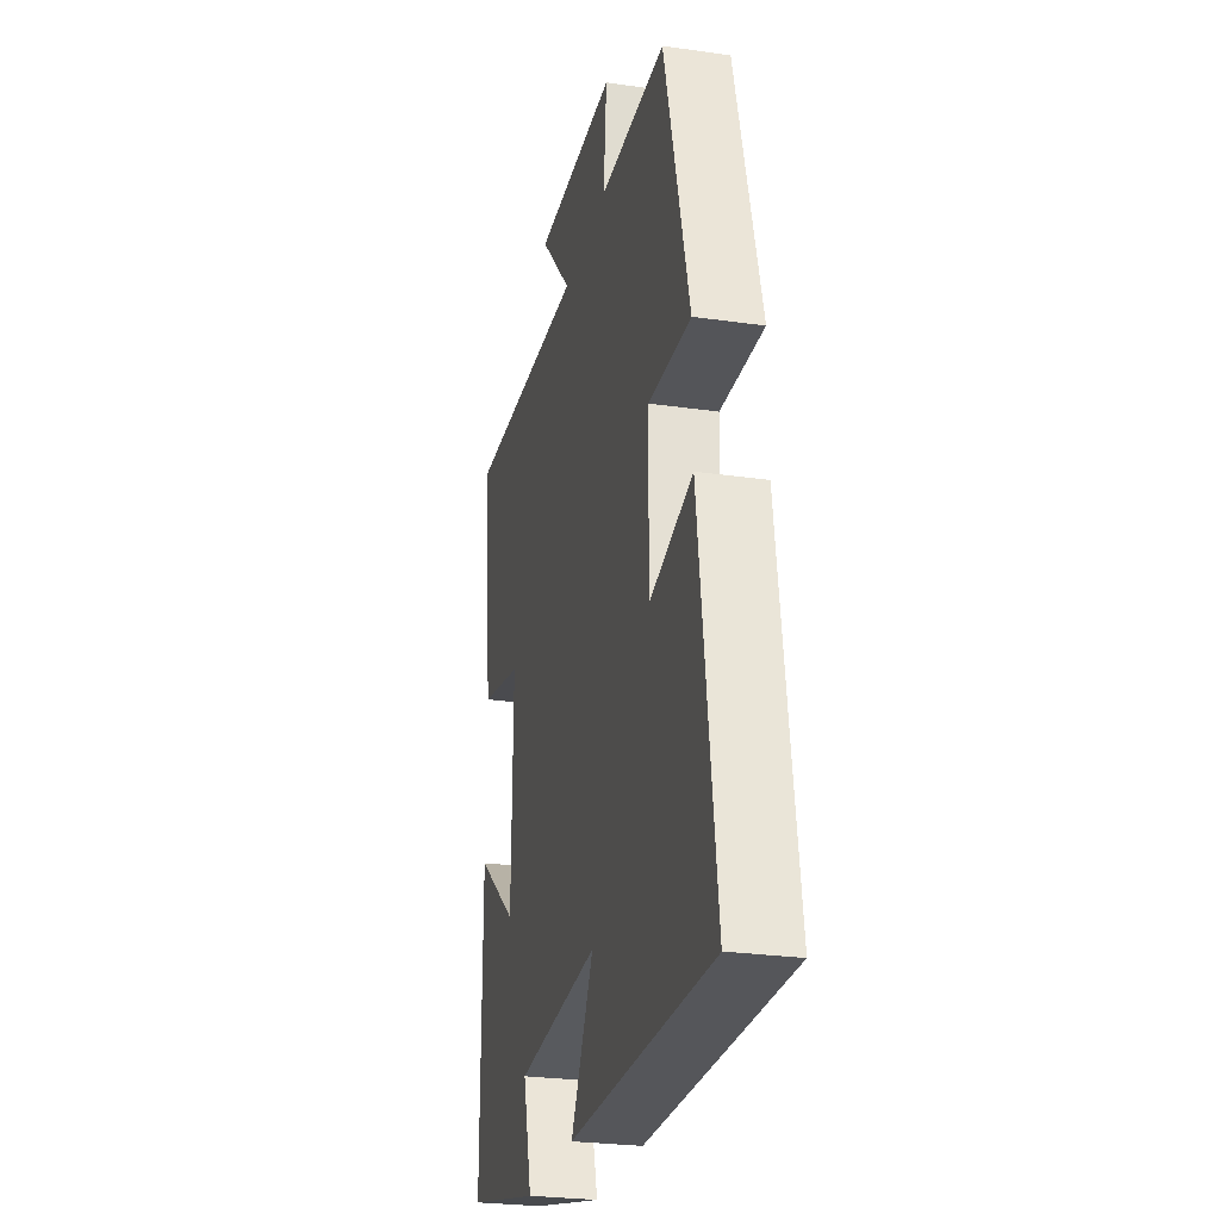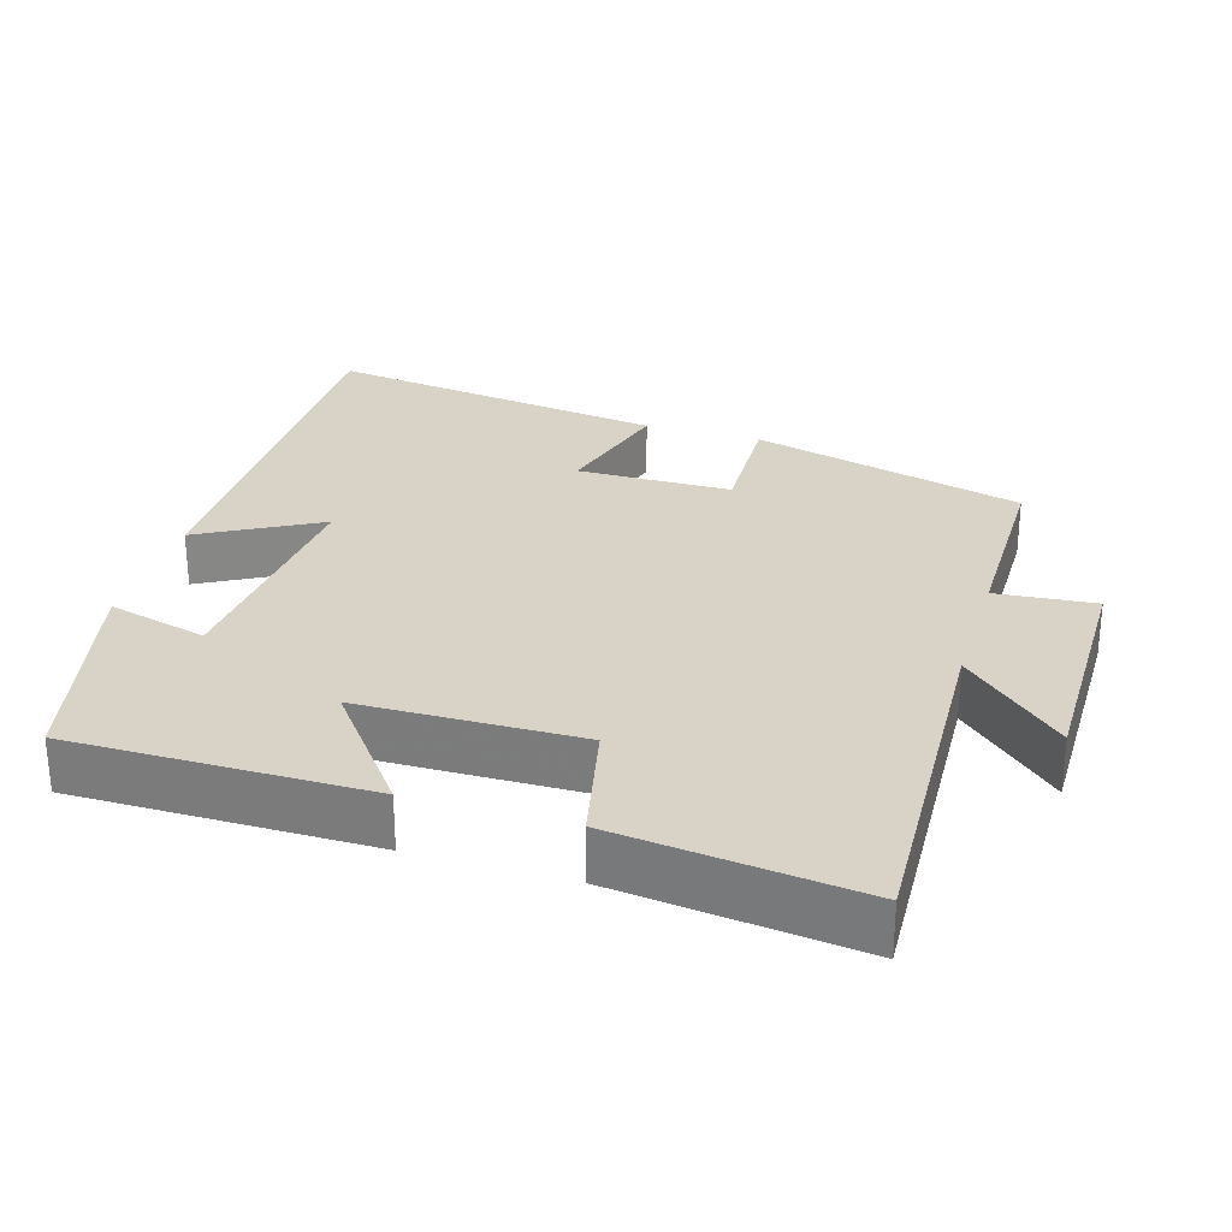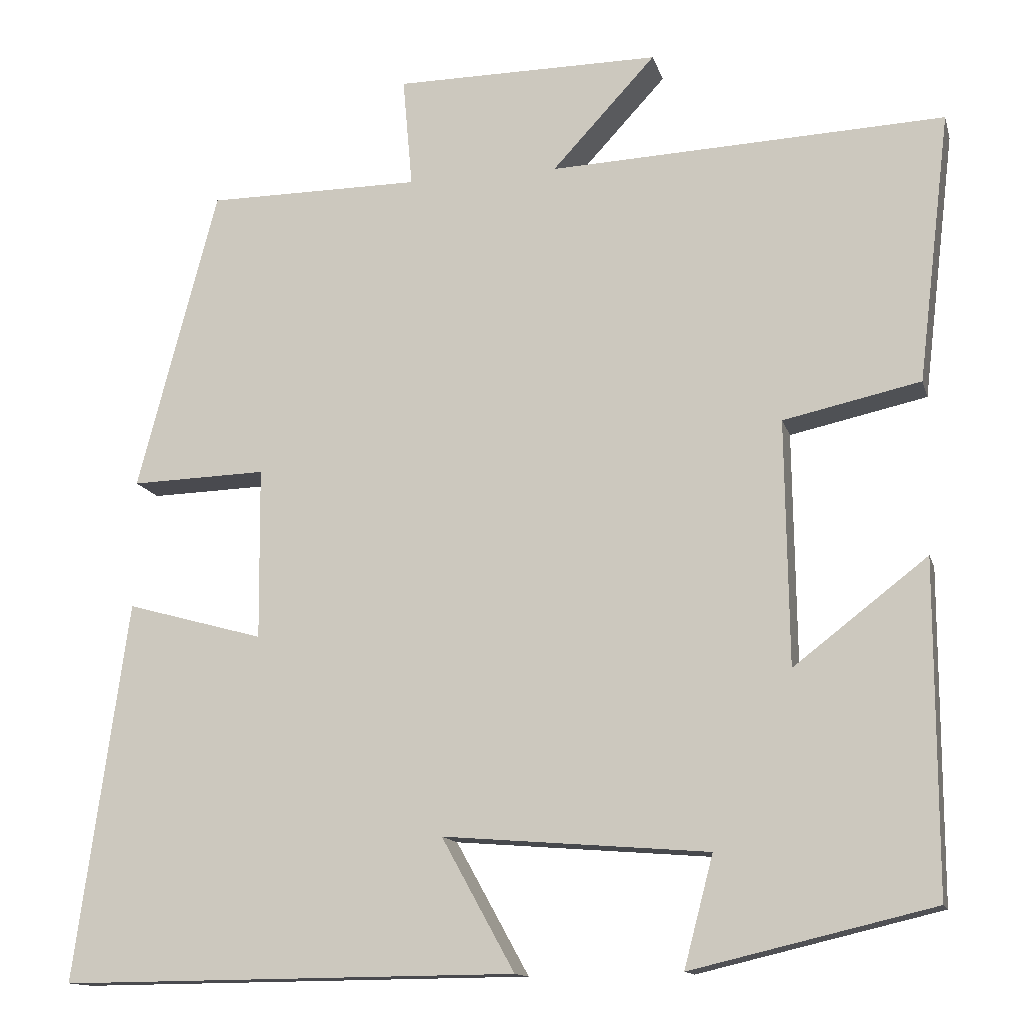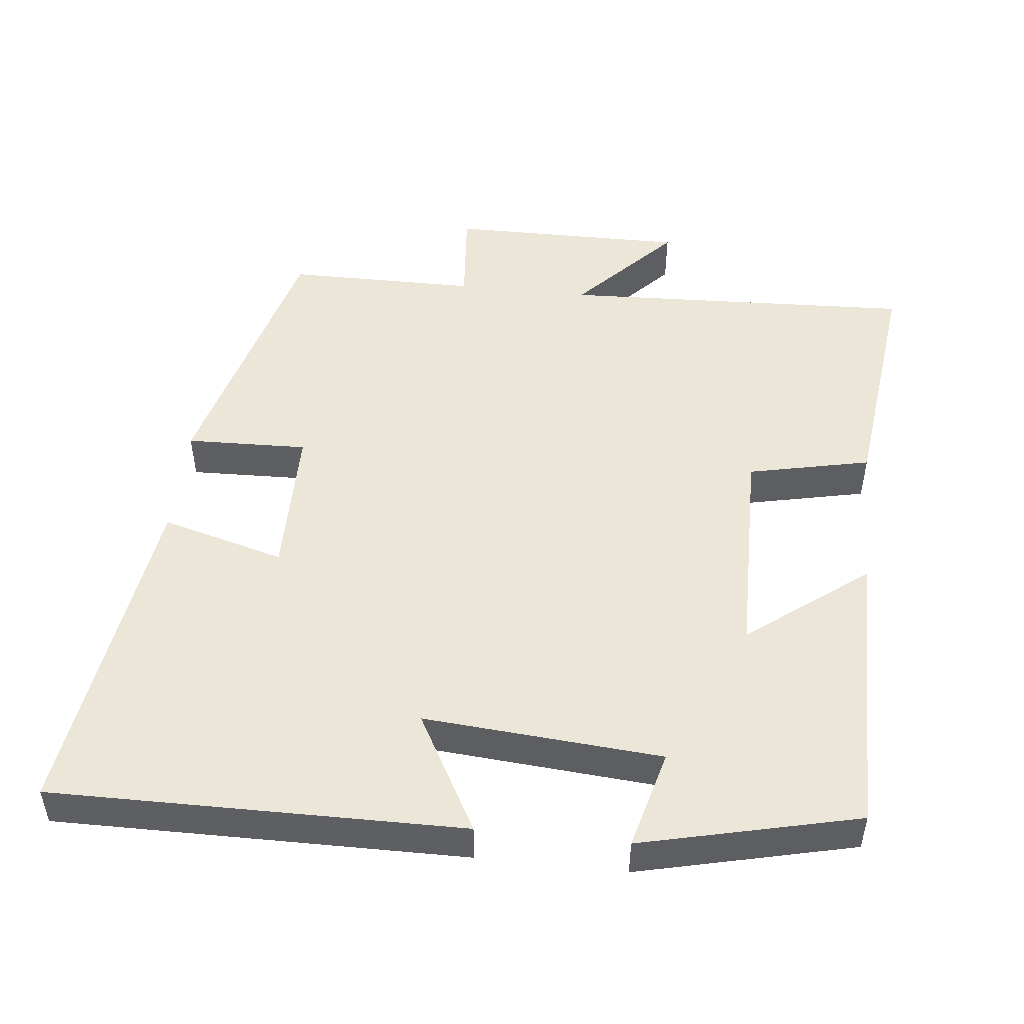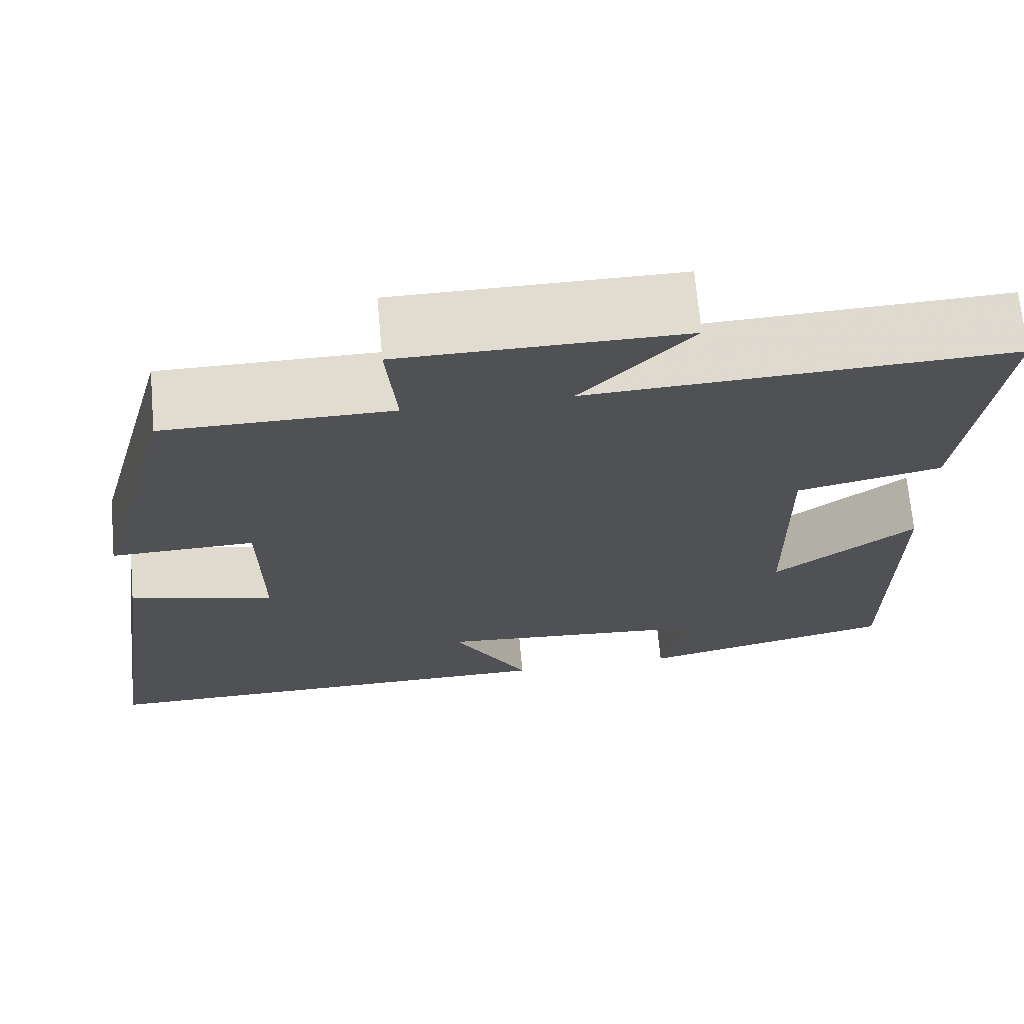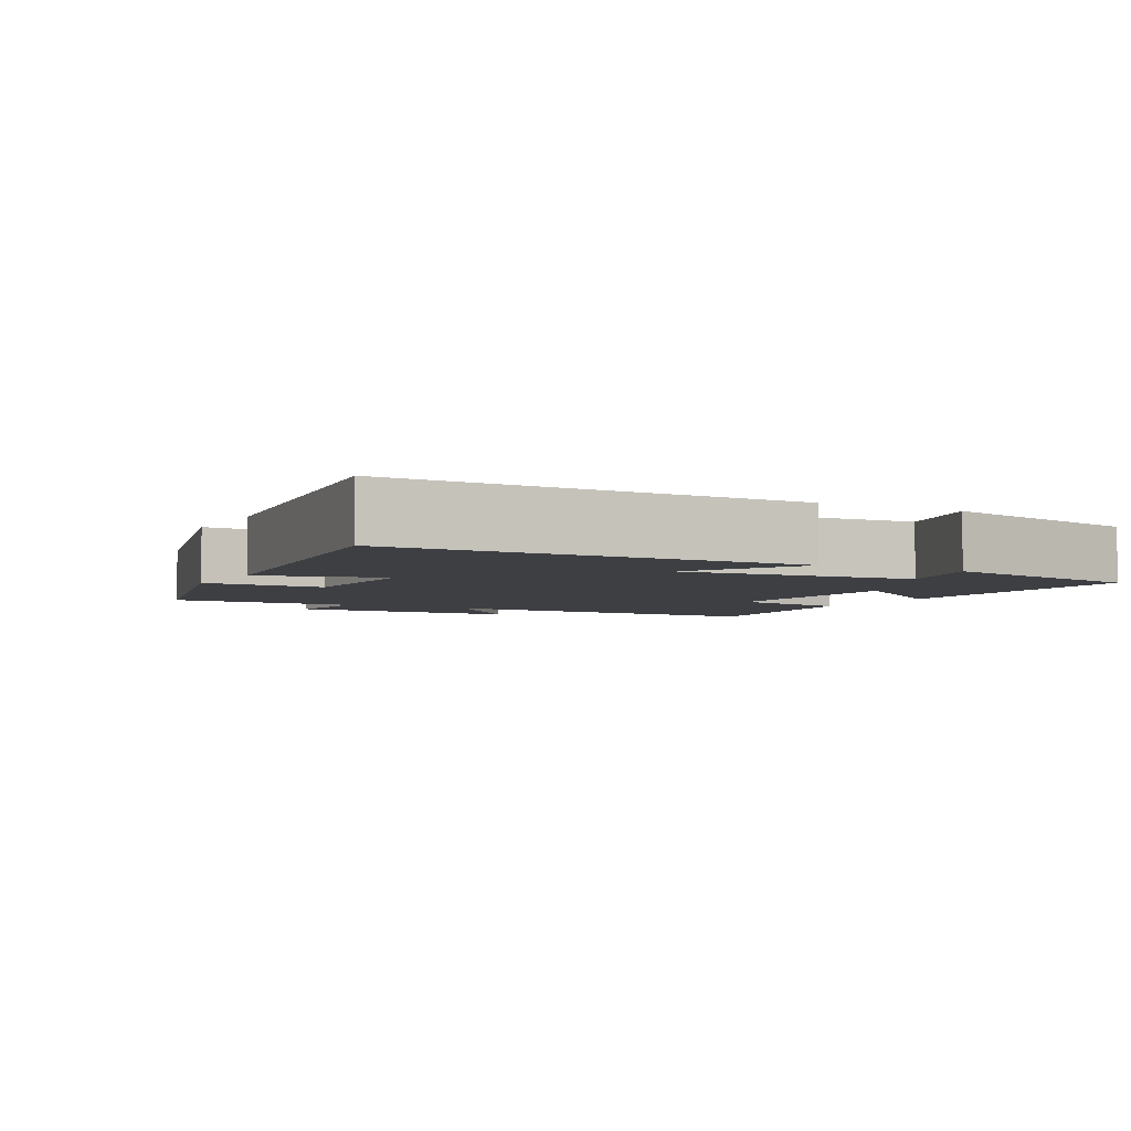
<metadata>
{"format":"obj","ext":"obj","renderer":"f3d","projection":"perspective","resolution":1024,"background":"white","views":[{"elev":-26.3,"azim":77.2,"up":"+Z"},{"elev":28.0,"azim":-73.2,"up":"+Y"},{"elev":-13.3,"azim":-165.9,"up":"+Z"},{"elev":49.3,"azim":-173.8,"up":"+Y"},{"elev":69.5,"azim":174.9,"up":"+Z"},{"elev":-4.1,"azim":151.3,"up":"+Y"}]}
</metadata>
<code>
v 0.401 0.07 0.499
v 0.5 0.07 0.124
v 0.332 0.07 0.129
v 0.33 0.07 -0.083
v 0.5 0.07 -0.036
v 0.566 0.07 -0.505
v 0.001 0.07 -0.5
v 0.091 0.07 -0.337
v -0.237 0.07 -0.363
v -0.201 0.07 -0.5
v -0.5 0.07 -0.429
v -0.5 0.07 -0.023
v -0.335 0.07 -0.15
v -0.331 0.07 0.152
v -0.5 0.07 0.189
v -0.54 0.07 0.521
v -0.051 0.07 0.5
v -0.179 0.07 0.638
v 0.149 0.07 0.636
v 0.137 0.07 0.5
v 0.401 0 0.499
v 0.5 0 0.124
v 0.332 0 0.129
v 0.33 0 -0.083
v 0.5 0 -0.036
v 0.566 0 -0.505
v 0.001 0 -0.5
v 0.091 0 -0.337
v -0.237 0 -0.363
v -0.201 0 -0.5
v -0.5 0 -0.429
v -0.5 0 -0.023
v -0.335 0 -0.15
v -0.331 0 0.152
v -0.5 0 0.189
v -0.54 0 0.521
v -0.051 0 0.5
v -0.179 0 0.638
v 0.149 0 0.636
v 0.137 0 0.5
f 17 18 19 20
f 1 2 3
f 20 1 3
f 17 20 3
f 16 17 3
f 15 16 3
f 14 15 3
f 13 14 3 4
f 11 12 13
f 10 11 13
f 9 10 13
f 8 9 13 4
f 6 7 8
f 5 6 8
f 4 5 8
f 40 39 38 37
f 23 22 21
f 23 21 40
f 23 40 37
f 23 37 36
f 23 36 35
f 23 35 34
f 24 23 34 33
f 33 32 31
f 33 31 30
f 33 30 29
f 24 33 29 28
f 28 27 26
f 28 26 25
f 28 25 24
f 1 21 22 2
f 2 22 23 3
f 3 23 24 4
f 4 24 25 5
f 5 25 26 6
f 6 26 27 7
f 7 27 28 8
f 8 28 29 9
f 9 29 30 10
f 10 30 31 11
f 11 31 32 12
f 12 32 33 13
f 13 33 34 14
f 14 34 35 15
f 15 35 36 16
f 16 36 37 17
f 17 37 38 18
f 18 38 39 19
f 19 39 40 20
f 20 40 21 1

</code>
